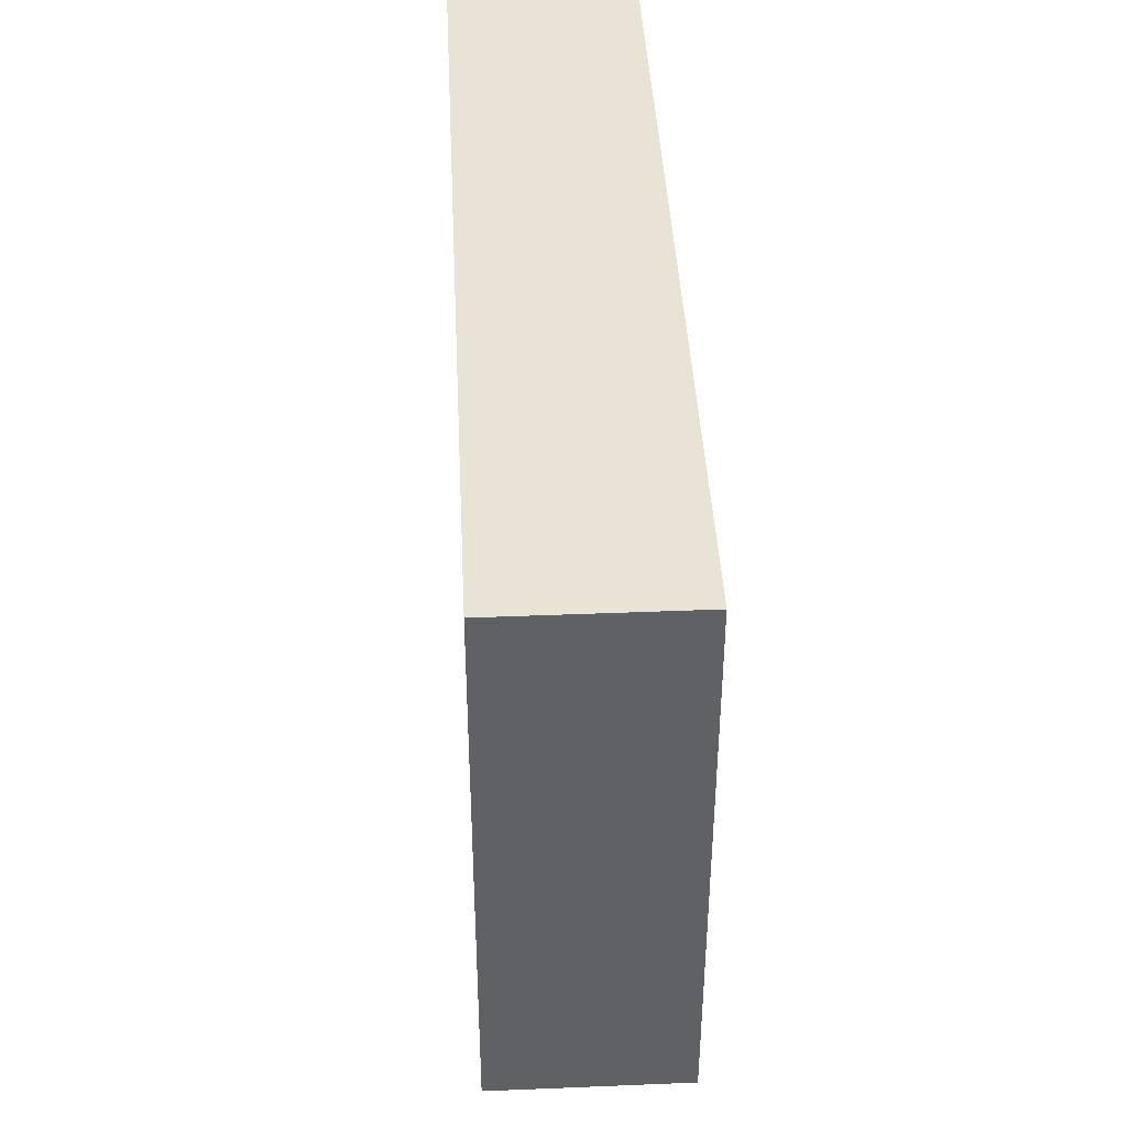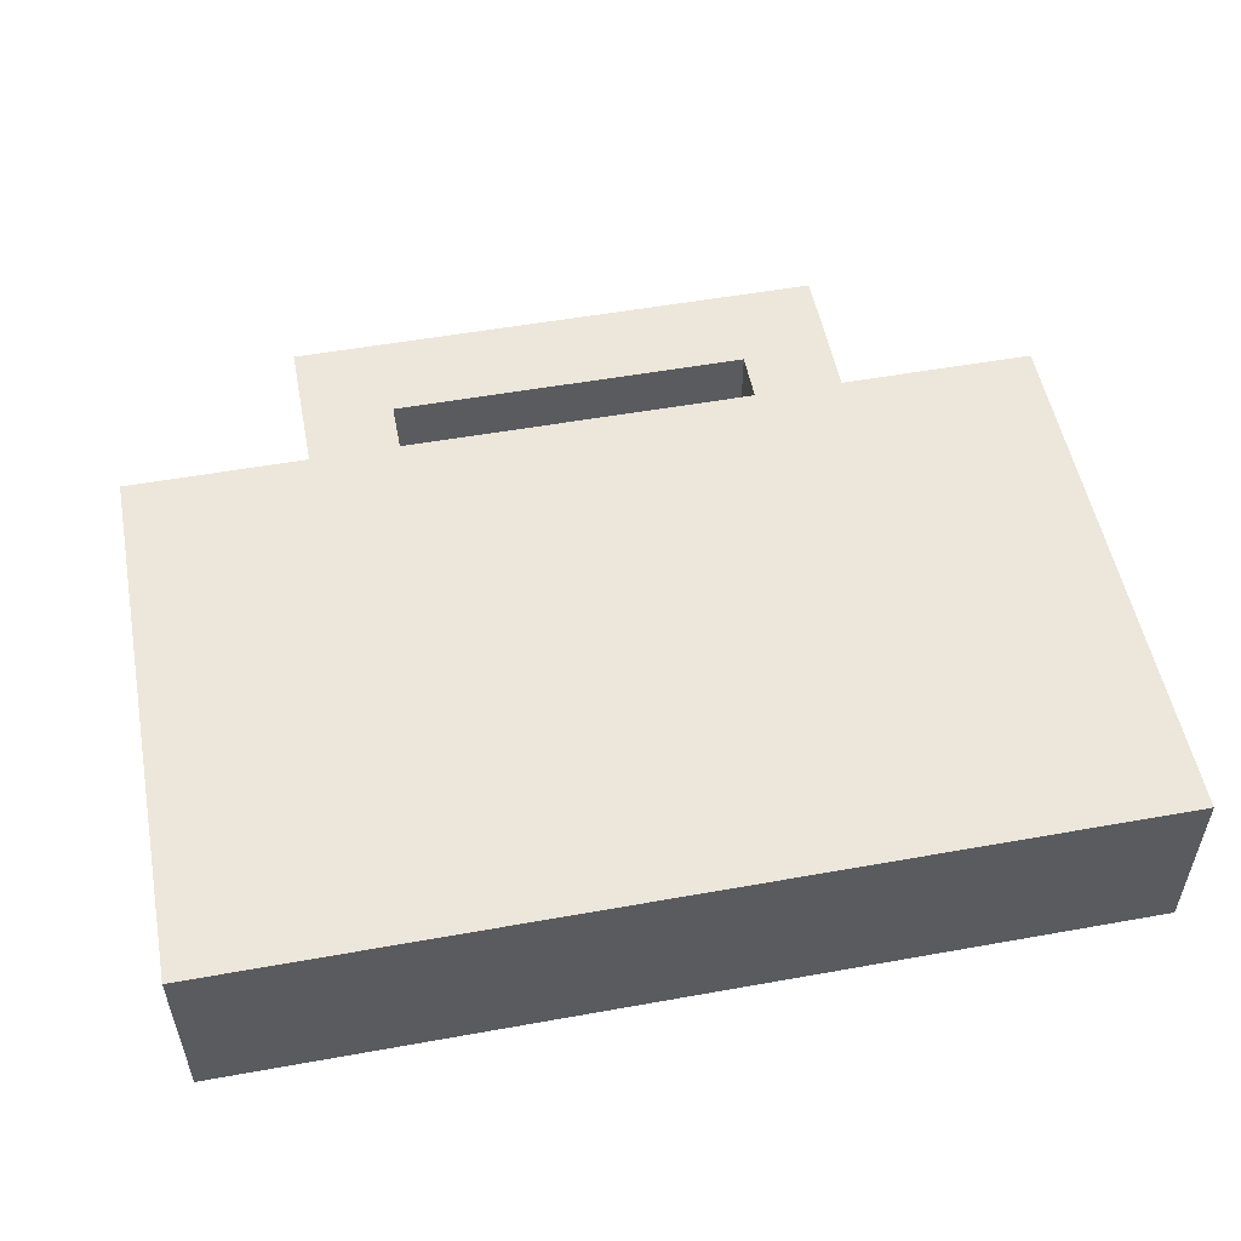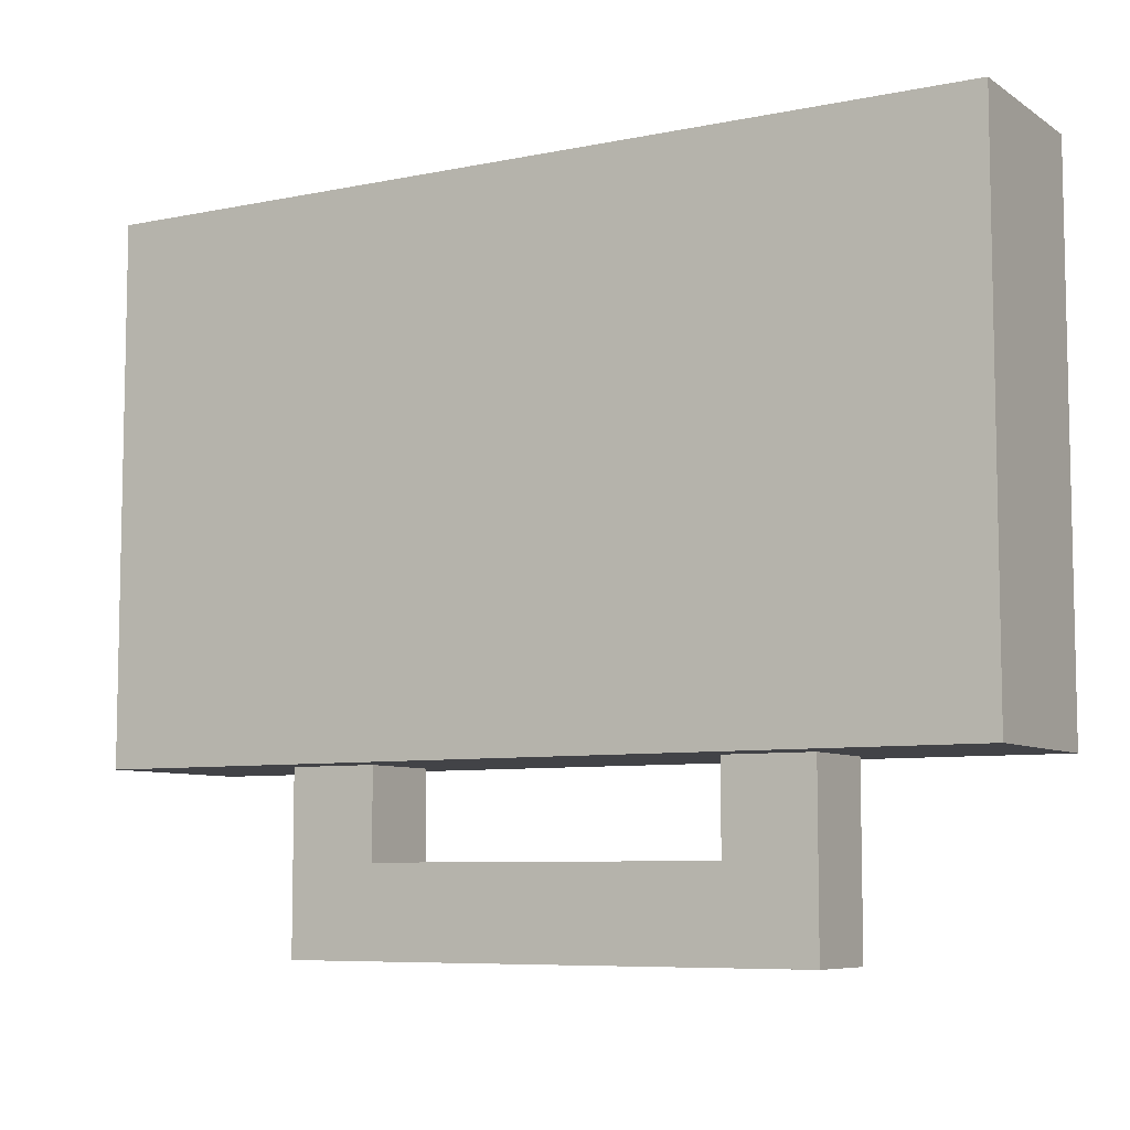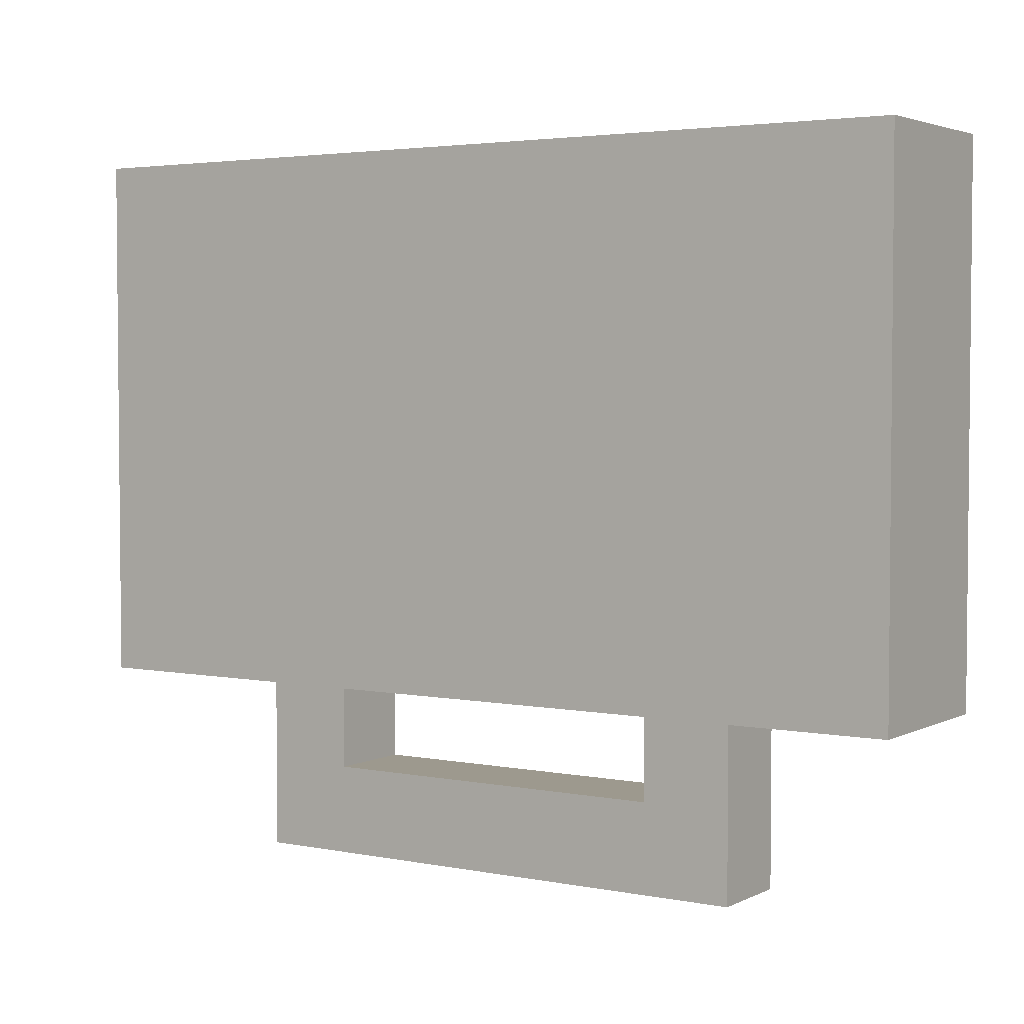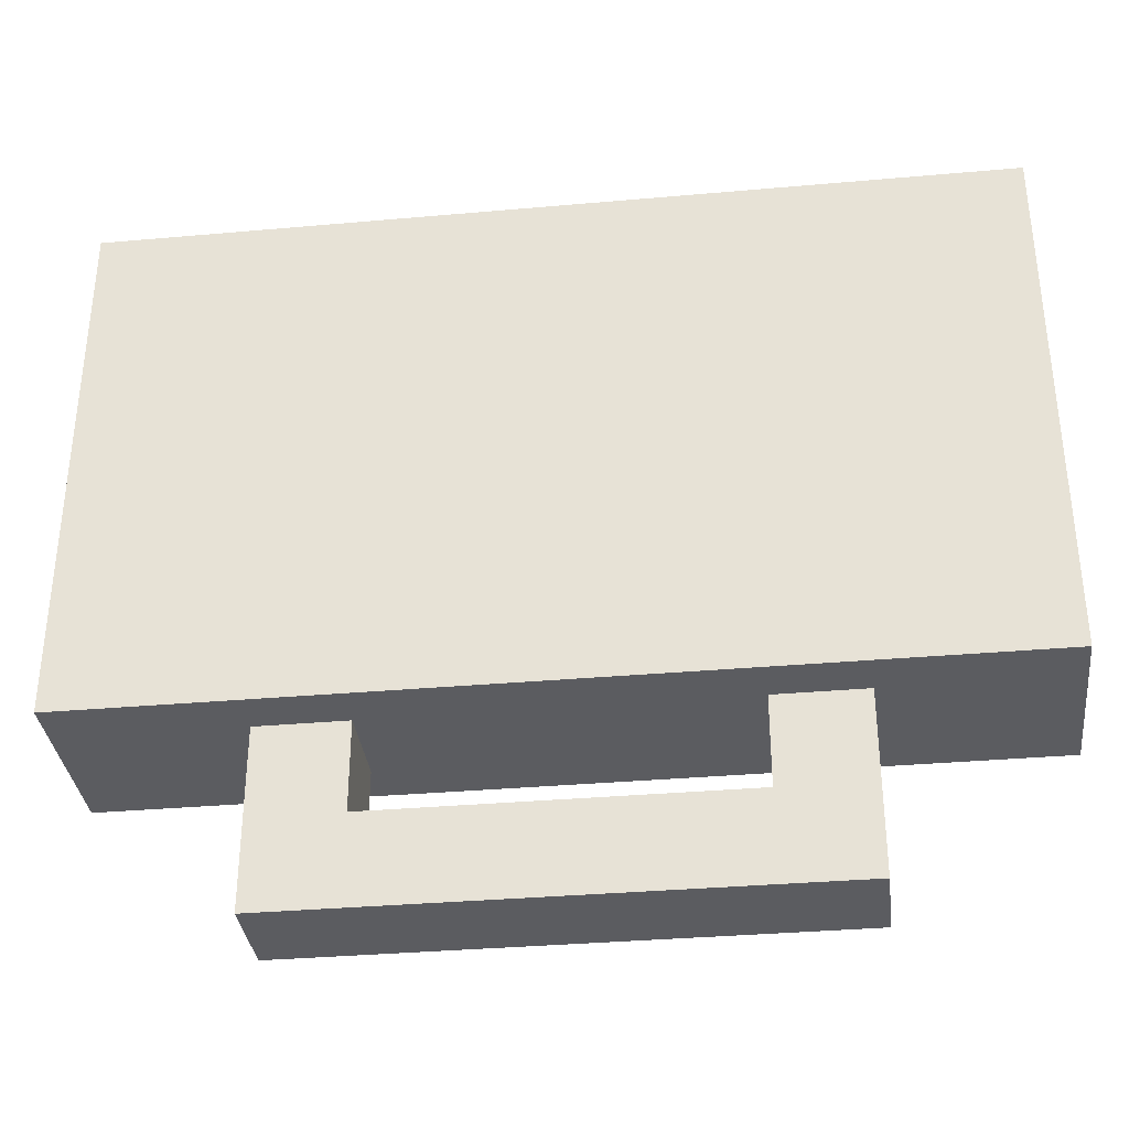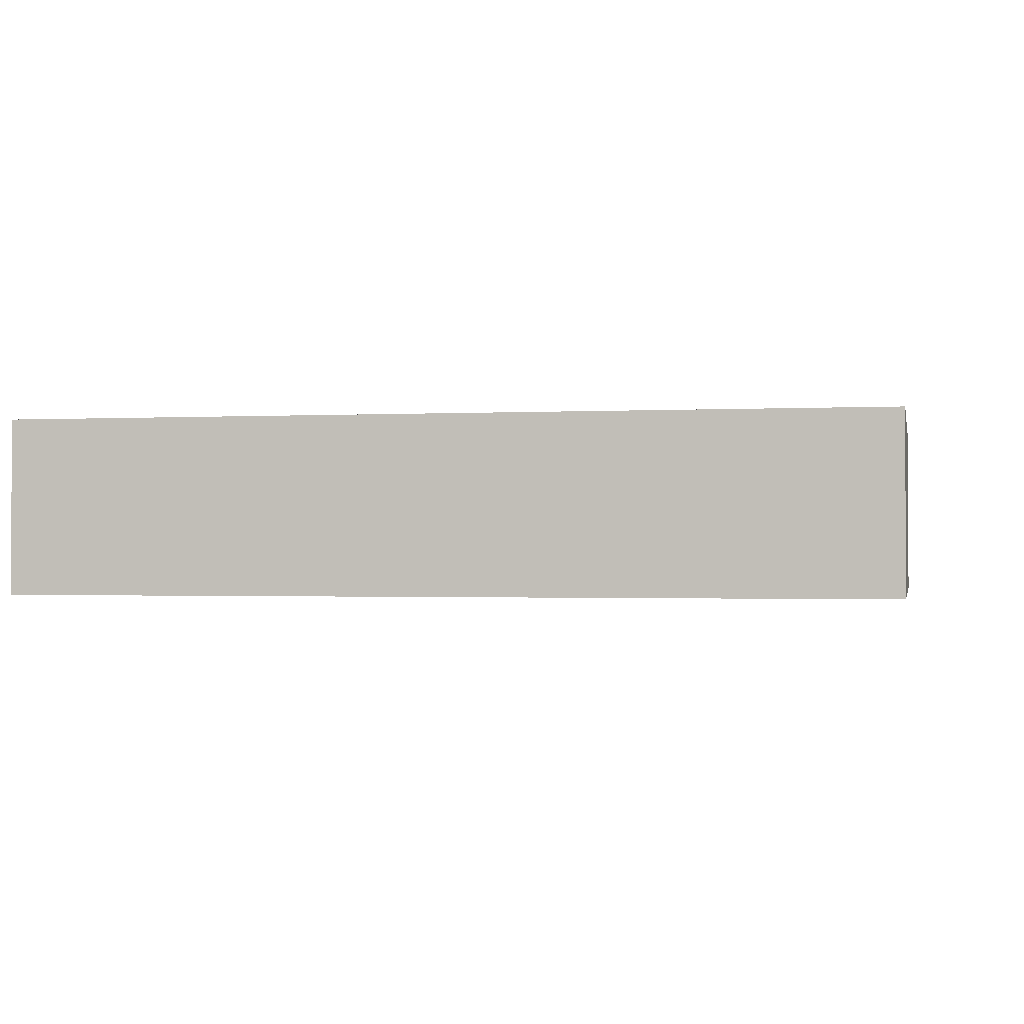
<metadata>
{"format":"obj","ext":"obj","renderer":"f3d","projection":"perspective","resolution":1024,"background":"white","views":[{"elev":42.1,"azim":87.2,"up":"+Z"},{"elev":53.1,"azim":-10.9,"up":"+Y"},{"elev":-7.4,"azim":-149.7,"up":"+Z"},{"elev":3.4,"azim":33.1,"up":"+Z"},{"elev":-34.5,"azim":6.8,"up":"+Z"},{"elev":-1.1,"azim":11.8,"up":"+Y"}]}
</metadata>
<code>
o Hande 3
v 0.125 0.09375 -0.25
v 0.125 0.09375 -0.3125
v 0.125 0.03125 -0.25
v 0.125 0.03125 -0.3125
v -0.125 0.09375 -0.3125
v -0.125 0.09375 -0.25
v -0.125 0.03125 -0.3125
v -0.125 0.03125 -0.25
f 4 7 5 2
f 3 4 2 1
f 8 3 1 6
f 7 8 6 5
f 6 1 2 5
f 7 4 3 8
o Pack
v 0.3125 0.125 0.1875
v 0.3125 0.125 -0.1875
v 0.3125 0 0.1875
v 0.3125 0 -0.1875
v -0.3125 0.125 -0.1875
v -0.3125 0.125 0.1875
v -0.3125 0 -0.1875
v -0.3125 0 0.1875
f 12 15 13 10
f 11 12 10 9
f 16 11 9 14
f 15 16 14 13
f 14 9 10 13
f 15 12 11 16
o Handle 1
v -0.125 0.09375 -0.1875
v -0.125 0.09375 -0.3125
v -0.125 0.03125 -0.1875
v -0.125 0.03125 -0.3125
v -0.1875 0.09375 -0.3125
v -0.1875 0.09375 -0.1875
v -0.1875 0.03125 -0.3125
v -0.1875 0.03125 -0.1875
f 20 23 21 18
f 19 20 18 17
f 24 19 17 22
f 23 24 22 21
f 22 17 18 21
f 23 20 19 24
o Handle 2
v 0.1875 0.09375 -0.1875
v 0.1875 0.09375 -0.3125
v 0.1875 0.03125 -0.1875
v 0.1875 0.03125 -0.3125
v 0.125 0.09375 -0.3125
v 0.125 0.09375 -0.1875
v 0.125 0.03125 -0.3125
v 0.125 0.03125 -0.1875
f 28 31 29 26
f 27 28 26 25
f 32 27 25 30
f 31 32 30 29
f 30 25 26 29
f 31 28 27 32

</code>
